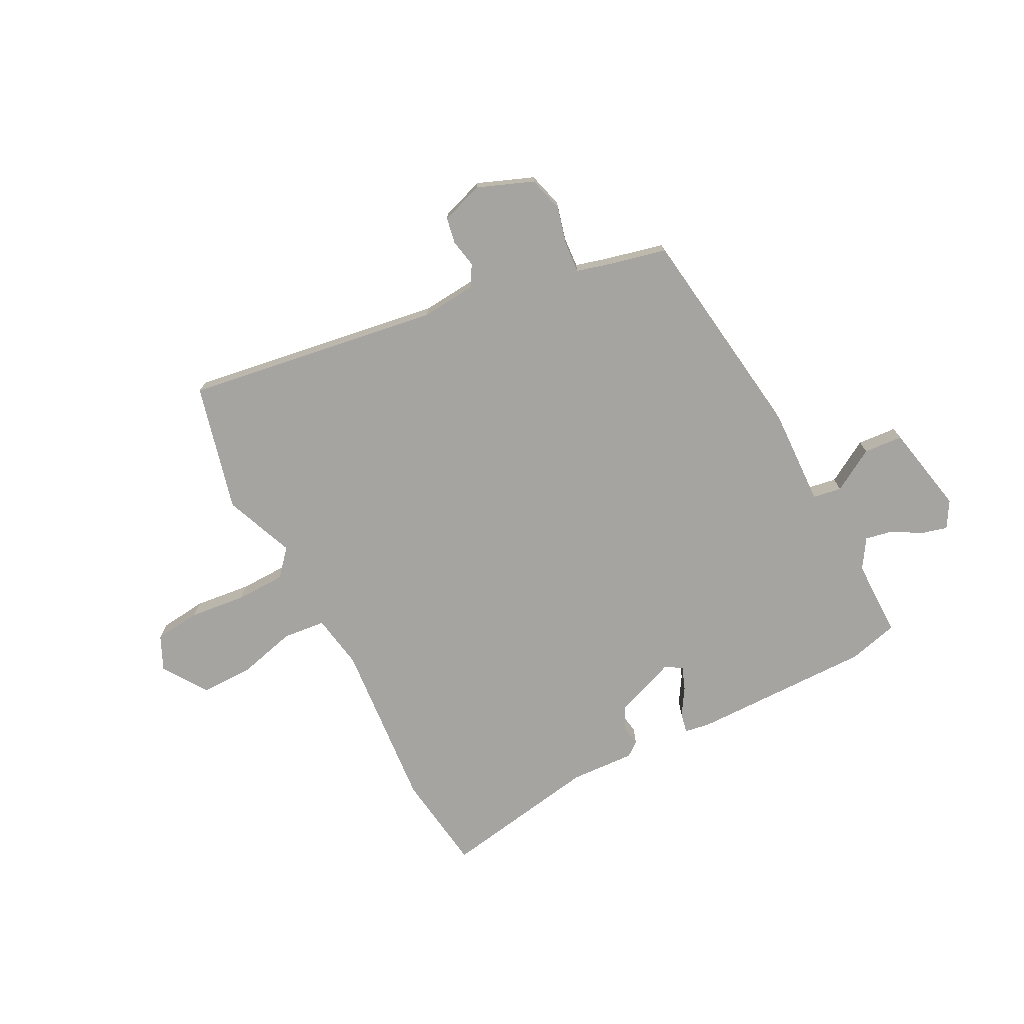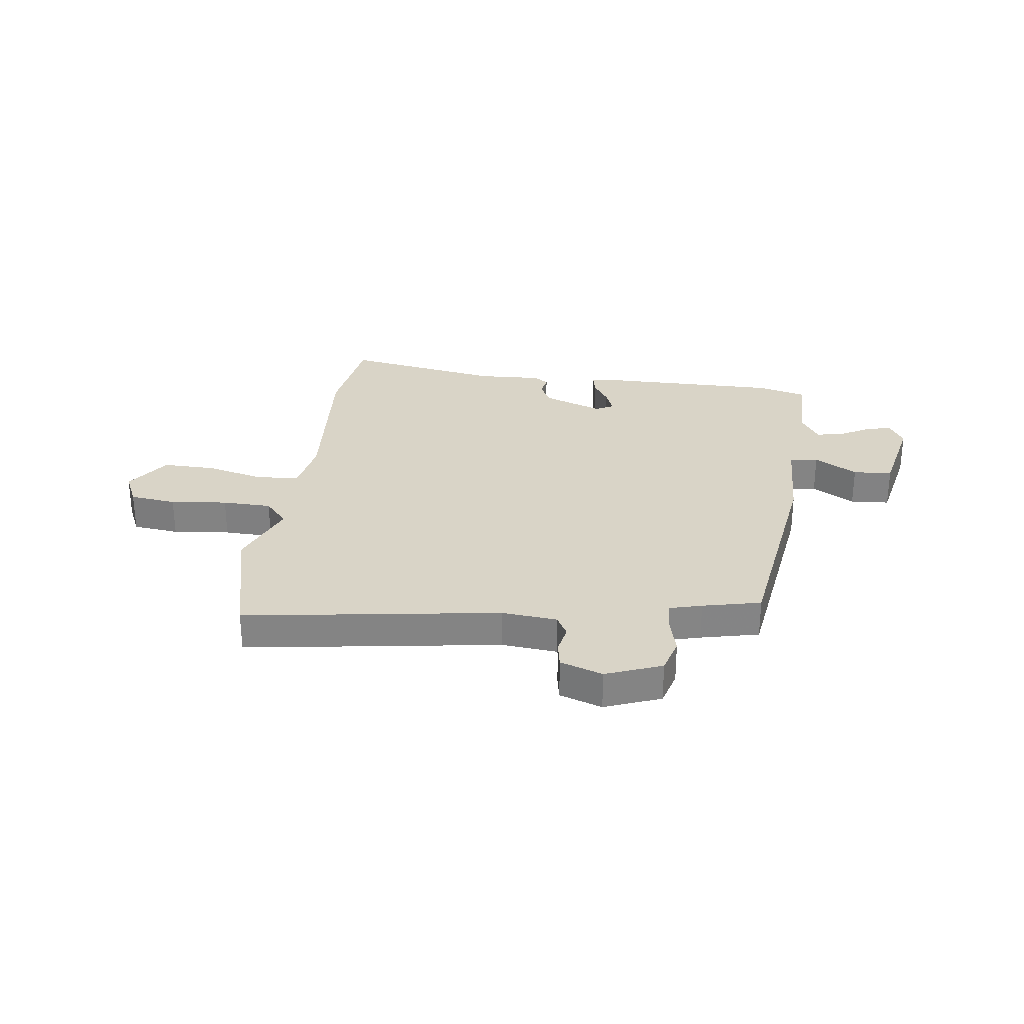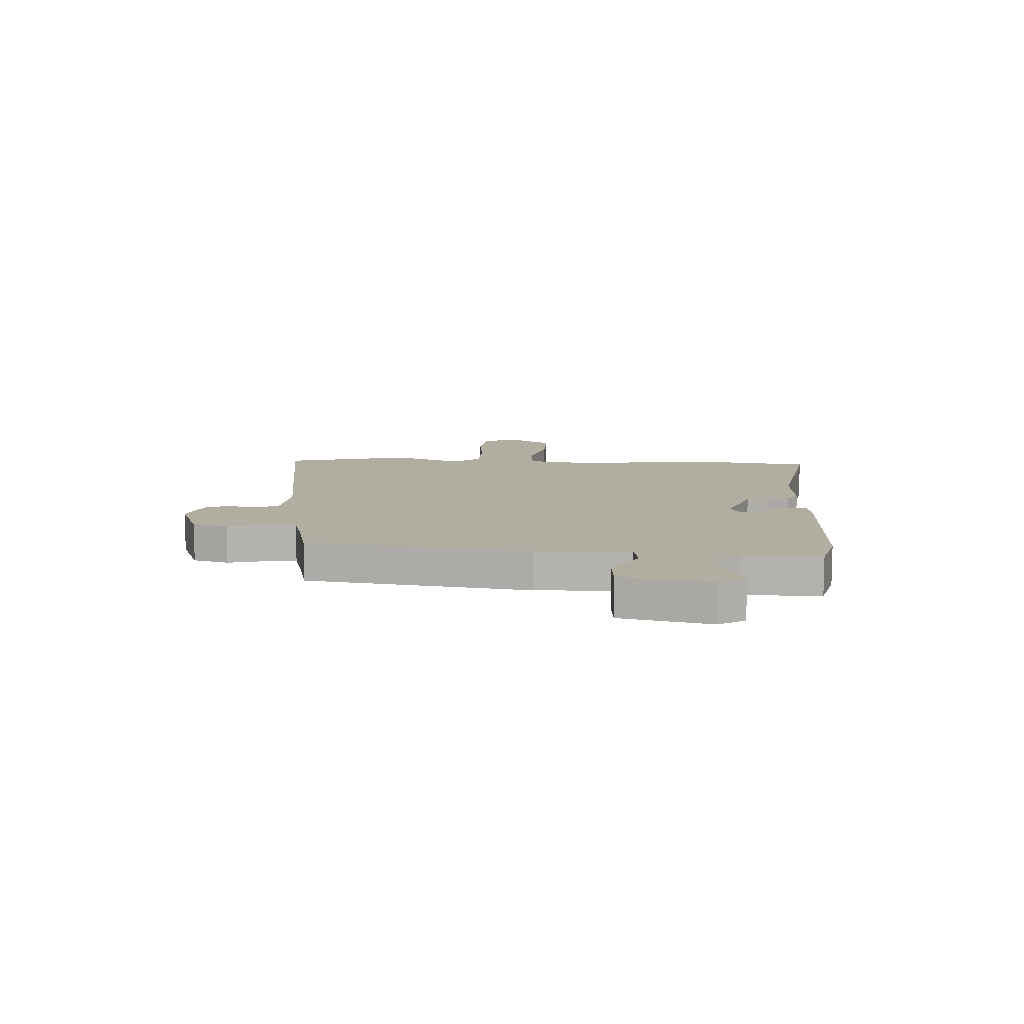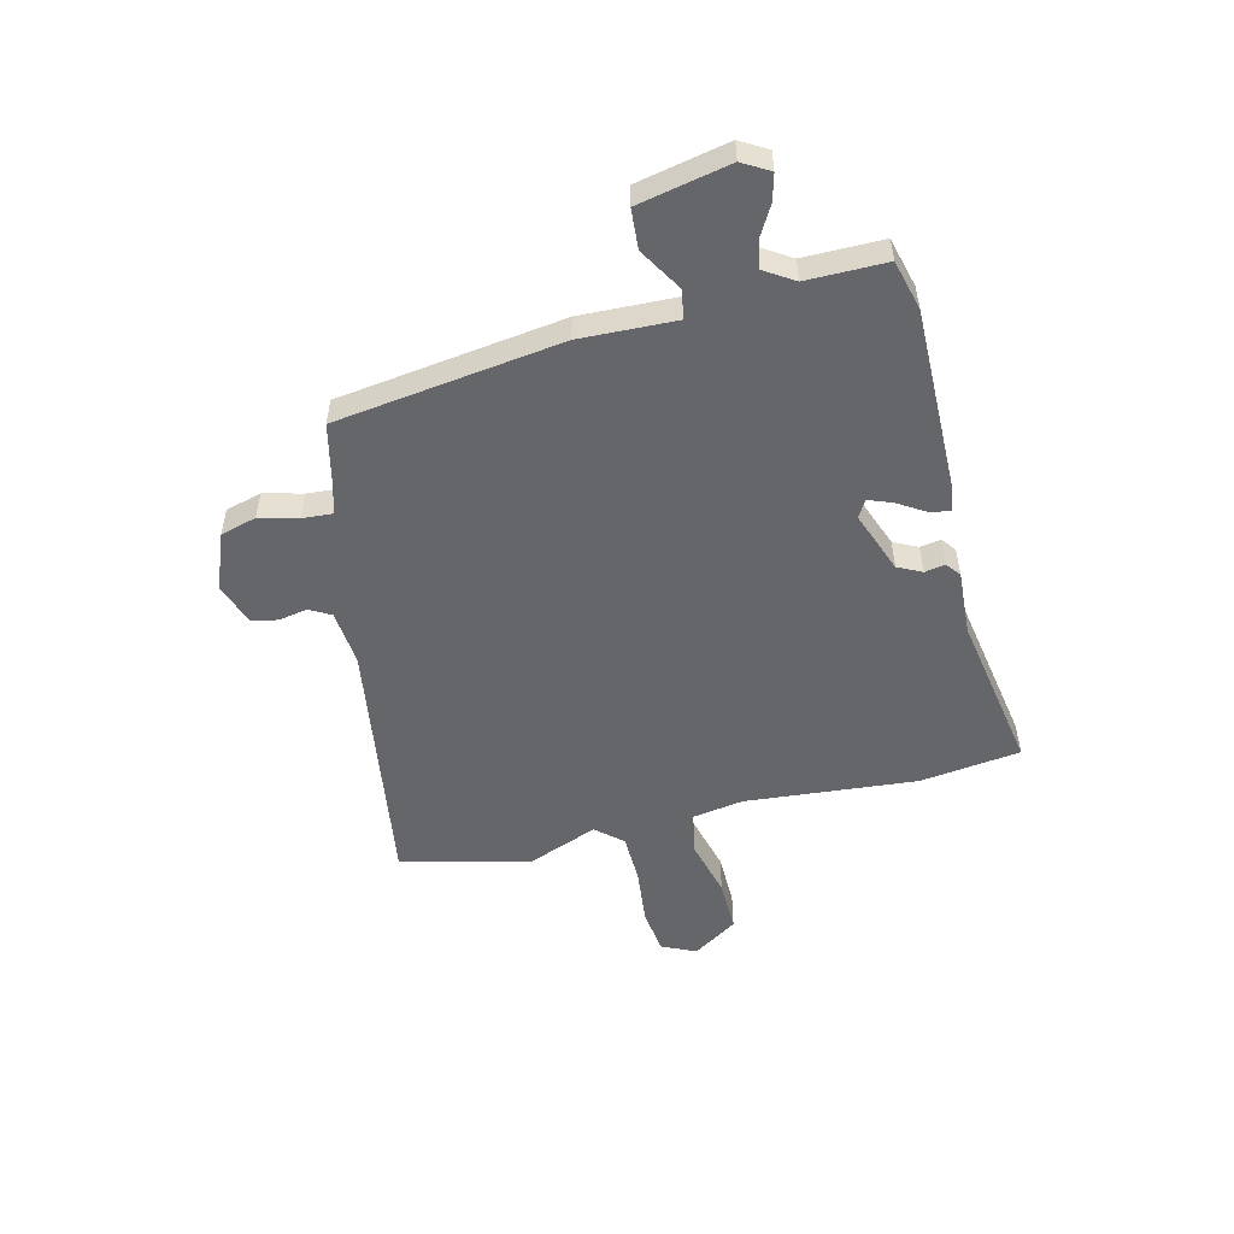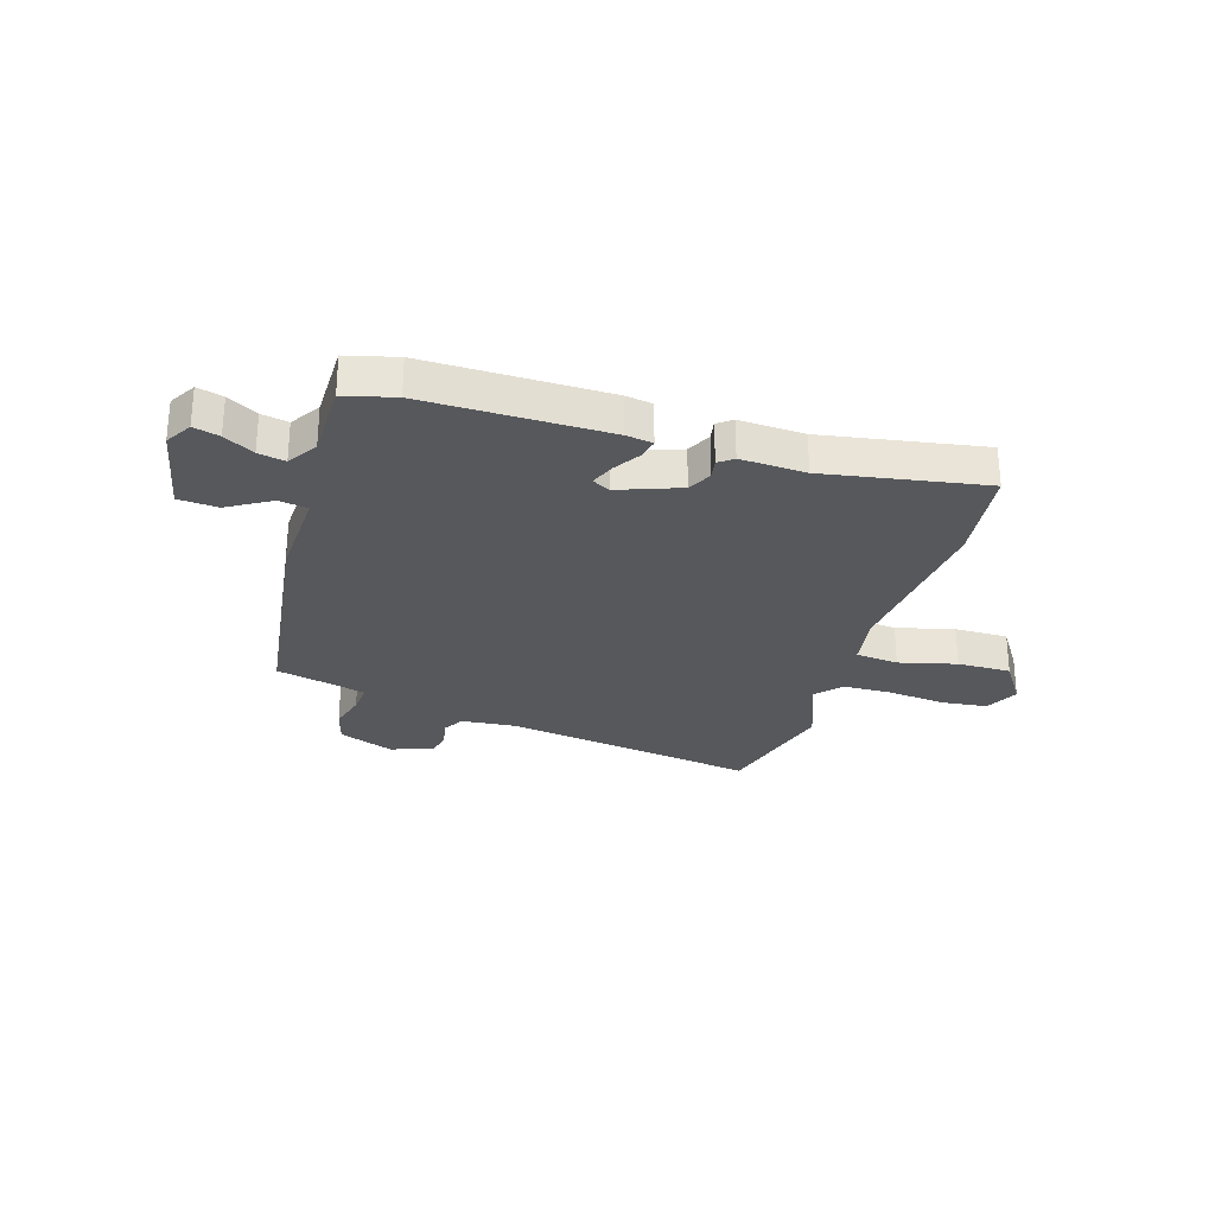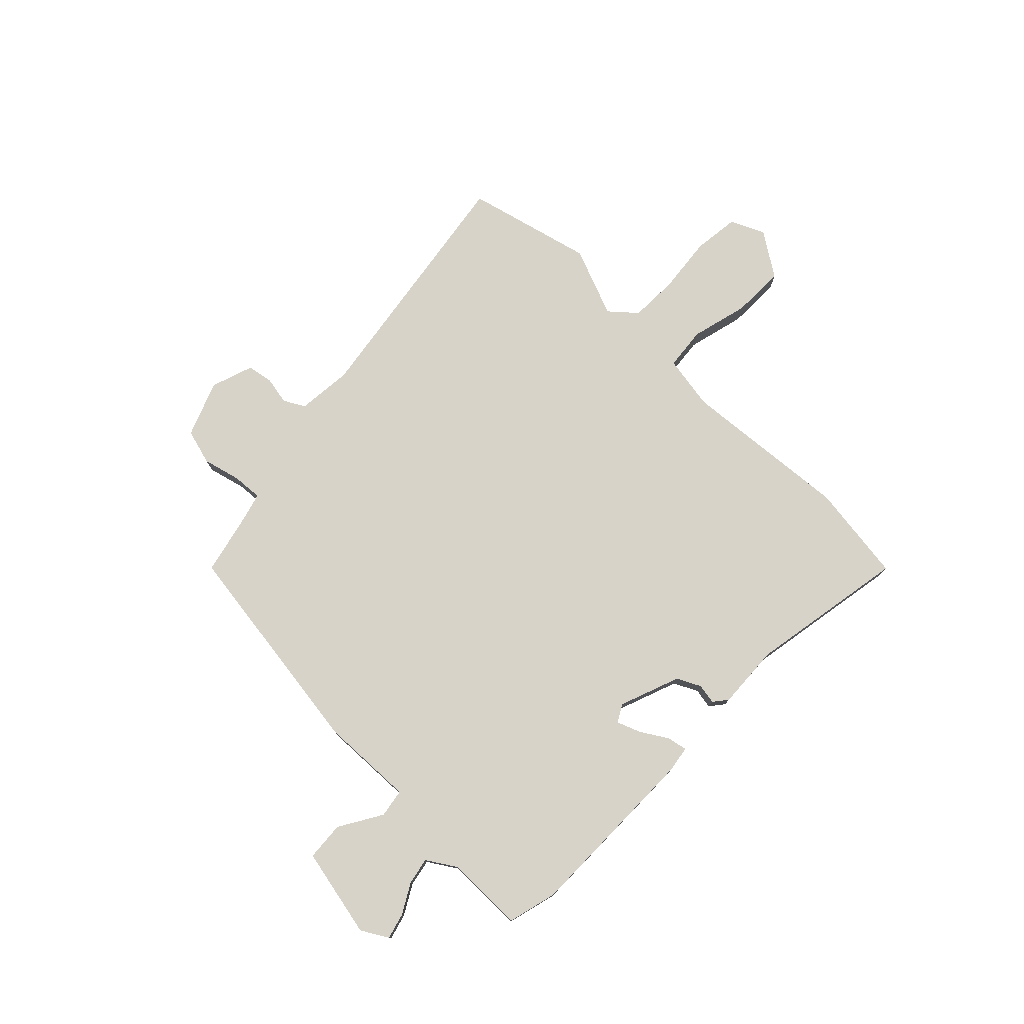
<metadata>
{"format":"obj","ext":"obj","renderer":"f3d","projection":"perspective","resolution":1024,"background":"white","views":[{"elev":-73.4,"azim":28.6,"up":"+Y"},{"elev":28.8,"azim":9.0,"up":"+Y"},{"elev":10.4,"azim":94.4,"up":"+Y"},{"elev":-51.7,"azim":105.1,"up":"+Y"},{"elev":-27.7,"azim":164.0,"up":"+Y"},{"elev":76.8,"azim":135.7,"up":"+Y"}]}
</metadata>
<code>
v 0.48 0.07 0.432
v 0.528 0.07 0.015
v 0.518 0.07 -0.161
v 0.571 0.07 -0.171
v 0.652 0.07 -0.125
v 0.725 0.07 -0.132
v 0.756 0.07 -0.301
v 0.726 0.07 -0.35
v 0.678 0.07 -0.336
v 0.623 0.07 -0.303
v 0.573 0.07 -0.292
v 0.537 0.07 -0.346
v 0.534 0.07 -0.492
v 0.441 0.07 -0.514
v 0.103 0.07 -0.504
v 0.054 0.07 -0.495
v 0.063 0.07 -0.457
v 0.095 0.07 -0.408
v 0.113 0.07 -0.364
v 0.081 0.07 -0.345
v -0.034 0.07 -0.385
v -0.057 0.07 -0.429
v -0.051 0.07 -0.467
v -0.078 0.07 -0.487
v -0.199 0.07 -0.478
v -0.497 0.07 -0.523
v -0.518 0.07 -0.337
v -0.484 0.07 -0.02
v -0.499 0.07 0.083
v -0.579 0.07 0.093
v -0.687 0.07 0.068
v -0.787 0.07 0.069
v -0.841 0.07 0.154
v -0.81 0.07 0.217
v -0.723 0.07 0.225
v -0.617 0.07 0.211
v -0.525 0.07 0.211
v -0.481 0.07 0.259
v -0.53 0.07 0.391
v -0.465 0.07 0.627
v 0.009 0.07 0.543
v 0.113 0.07 0.55
v 0.136 0.07 0.589
v 0.127 0.07 0.642
v 0.137 0.07 0.69
v 0.217 0.07 0.715
v 0.32 0.07 0.672
v 0.337 0.07 0.605
v 0.317 0.07 0.534
v 0.312 0.07 0.478
v 0.372 0.07 0.46
v 0.48 0 0.432
v 0.528 0 0.015
v 0.518 0 -0.161
v 0.571 0 -0.171
v 0.652 0 -0.125
v 0.725 0 -0.132
v 0.756 0 -0.301
v 0.726 0 -0.35
v 0.678 0 -0.336
v 0.623 0 -0.303
v 0.573 0 -0.292
v 0.537 0 -0.346
v 0.534 0 -0.492
v 0.441 0 -0.514
v 0.103 0 -0.504
v 0.054 0 -0.495
v 0.063 0 -0.457
v 0.095 0 -0.408
v 0.113 0 -0.364
v 0.081 0 -0.345
v -0.034 0 -0.385
v -0.057 0 -0.429
v -0.051 0 -0.467
v -0.078 0 -0.487
v -0.199 0 -0.478
v -0.497 0 -0.523
v -0.518 0 -0.337
v -0.484 0 -0.02
v -0.499 0 0.083
v -0.579 0 0.093
v -0.687 0 0.068
v -0.787 0 0.069
v -0.841 0 0.154
v -0.81 0 0.217
v -0.723 0 0.225
v -0.617 0 0.211
v -0.525 0 0.211
v -0.481 0 0.259
v -0.53 0 0.391
v -0.465 0 0.627
v 0.009 0 0.543
v 0.113 0 0.55
v 0.136 0 0.589
v 0.127 0 0.642
v 0.137 0 0.69
v 0.217 0 0.715
v 0.32 0 0.672
v 0.337 0 0.605
v 0.317 0 0.534
v 0.312 0 0.478
v 0.372 0 0.46
f 47 48 49
f 46 47 49
f 45 46 49
f 44 45 49
f 43 44 49
f 42 43 49 50
f 41 42 50
f 41 50 51
f 40 41 51
f 39 40 51
f 38 39 51
f 34 35 36
f 33 34 36
f 32 33 36
f 31 32 36
f 30 31 36
f 29 30 36 37
f 25 26 27 28
f 25 28 29
f 24 25 29
f 23 24 29
f 22 23 29
f 37 38 51
f 29 37 51
f 22 29 51
f 21 22 51
f 16 17 18
f 15 16 18
f 14 15 18
f 13 14 18
f 12 13 18
f 11 12 18 19
f 8 9 10
f 7 8 10
f 6 7 10
f 5 6 10
f 4 5 10
f 3 4 10 11
f 1 2 3
f 51 1 3
f 21 51 3
f 20 21 3
f 3 11 19 20
f 100 99 98
f 100 98 97
f 100 97 96
f 100 96 95
f 100 95 94
f 101 100 94 93
f 101 93 92
f 102 101 92
f 102 92 91
f 102 91 90
f 102 90 89
f 87 86 85
f 87 85 84
f 87 84 83
f 87 83 82
f 87 82 81
f 88 87 81 80
f 79 78 77 76
f 80 79 76
f 80 76 75
f 80 75 74
f 80 74 73
f 102 89 88
f 102 88 80
f 102 80 73
f 102 73 72
f 69 68 67
f 69 67 66
f 69 66 65
f 69 65 64
f 69 64 63
f 70 69 63 62
f 61 60 59
f 61 59 58
f 61 58 57
f 61 57 56
f 61 56 55
f 62 61 55 54
f 54 53 52
f 54 52 102
f 54 102 72
f 54 72 71
f 71 70 62 54
f 1 52 53 2
f 2 53 54 3
f 3 54 55 4
f 4 55 56 5
f 5 56 57 6
f 6 57 58 7
f 7 58 59 8
f 8 59 60 9
f 9 60 61 10
f 10 61 62 11
f 11 62 63 12
f 12 63 64 13
f 13 64 65 14
f 14 65 66 15
f 15 66 67 16
f 16 67 68 17
f 17 68 69 18
f 18 69 70 19
f 19 70 71 20
f 20 71 72 21
f 21 72 73 22
f 22 73 74 23
f 23 74 75 24
f 24 75 76 25
f 25 76 77 26
f 26 77 78 27
f 27 78 79 28
f 28 79 80 29
f 29 80 81 30
f 30 81 82 31
f 31 82 83 32
f 32 83 84 33
f 33 84 85 34
f 34 85 86 35
f 35 86 87 36
f 36 87 88 37
f 37 88 89 38
f 38 89 90 39
f 39 90 91 40
f 40 91 92 41
f 41 92 93 42
f 42 93 94 43
f 43 94 95 44
f 44 95 96 45
f 45 96 97 46
f 46 97 98 47
f 47 98 99 48
f 48 99 100 49
f 49 100 101 50
f 50 101 102 51
f 51 102 52 1

</code>
